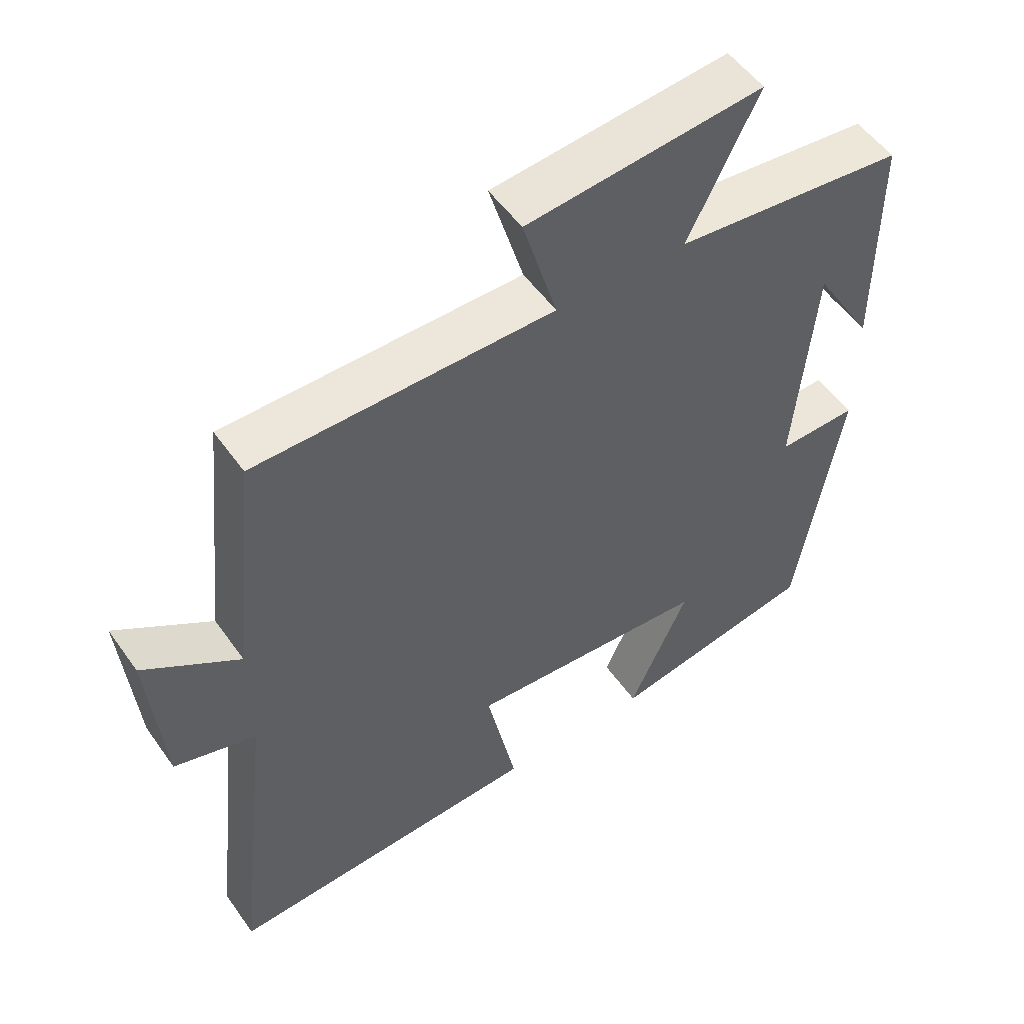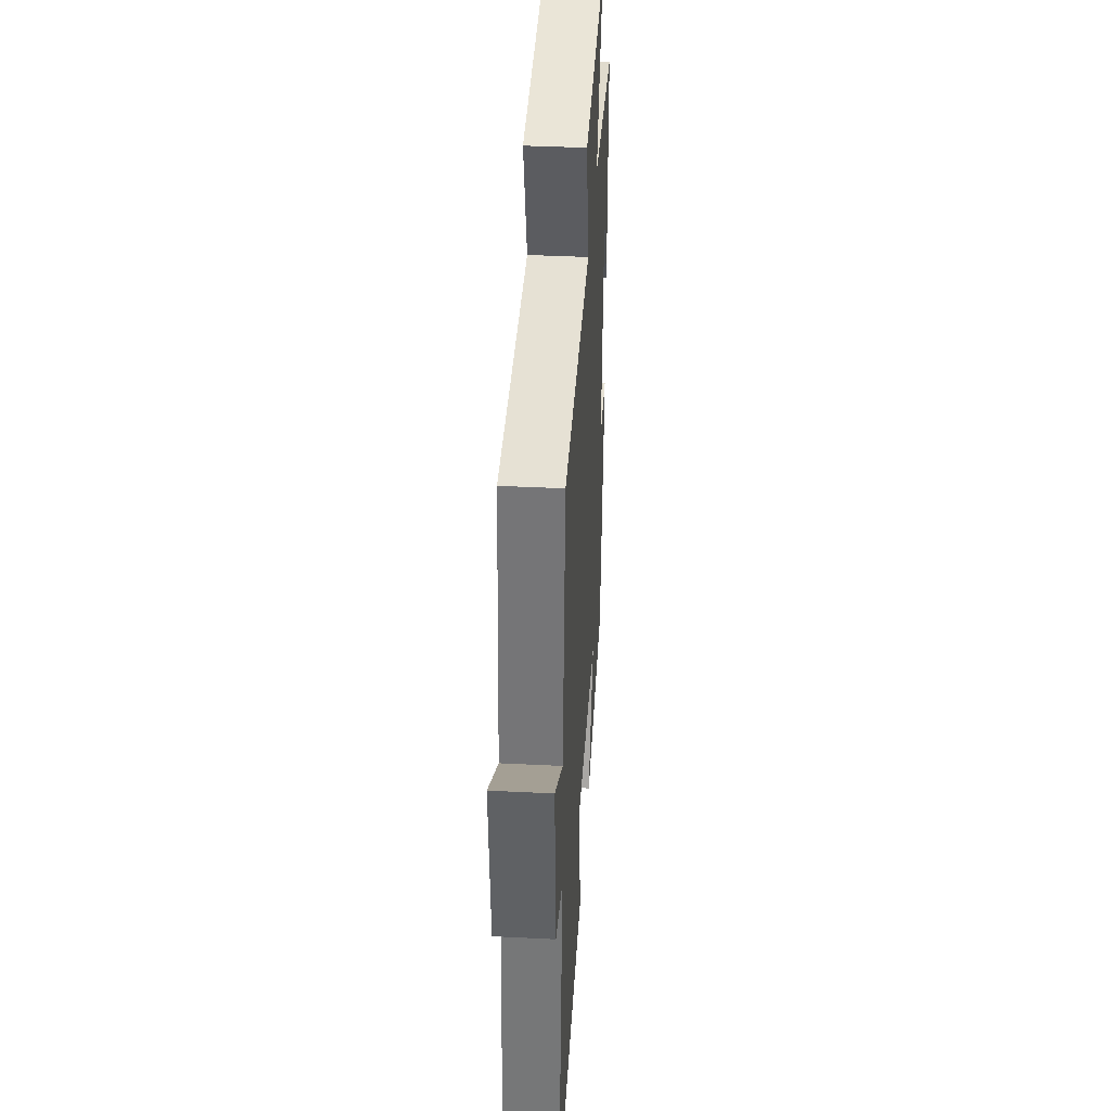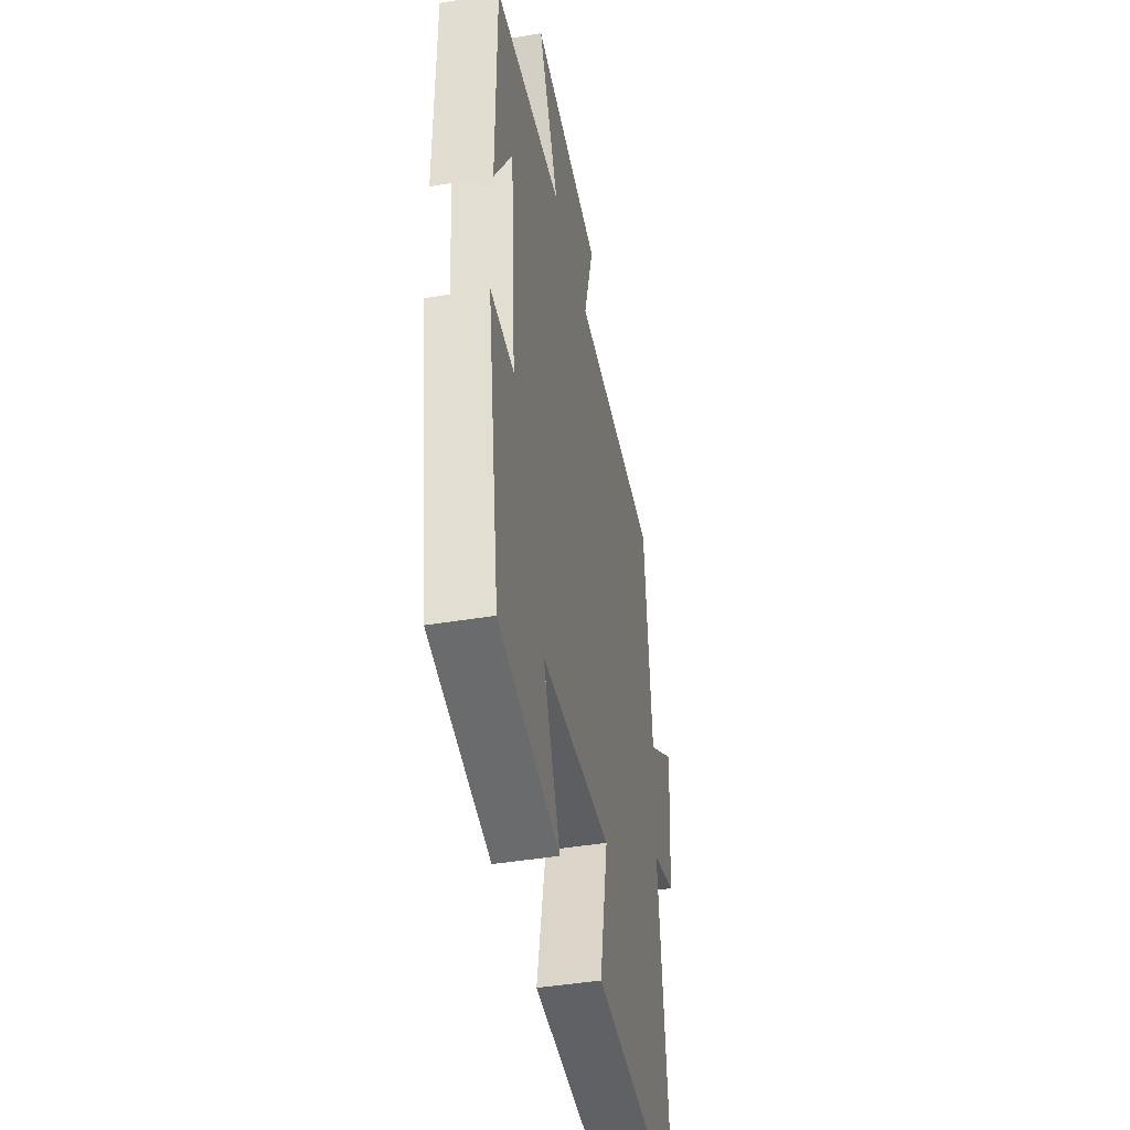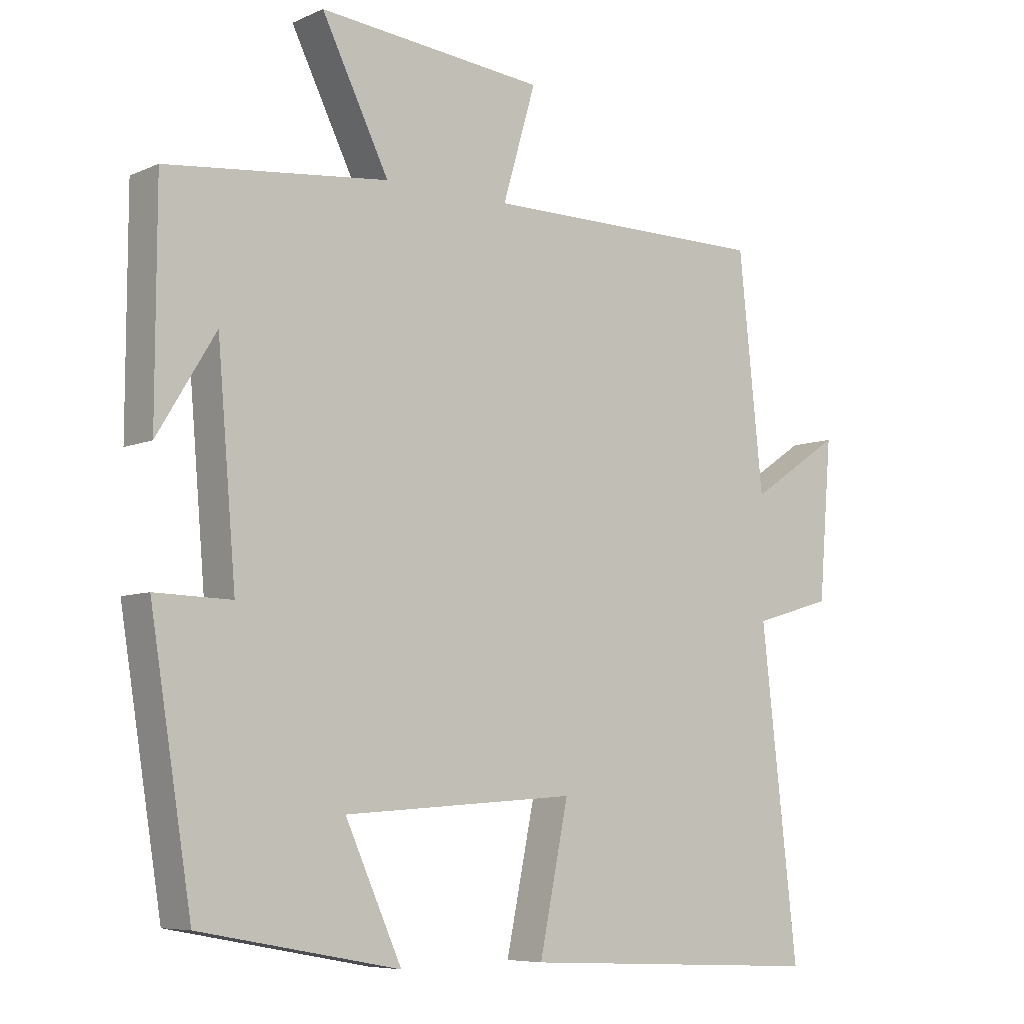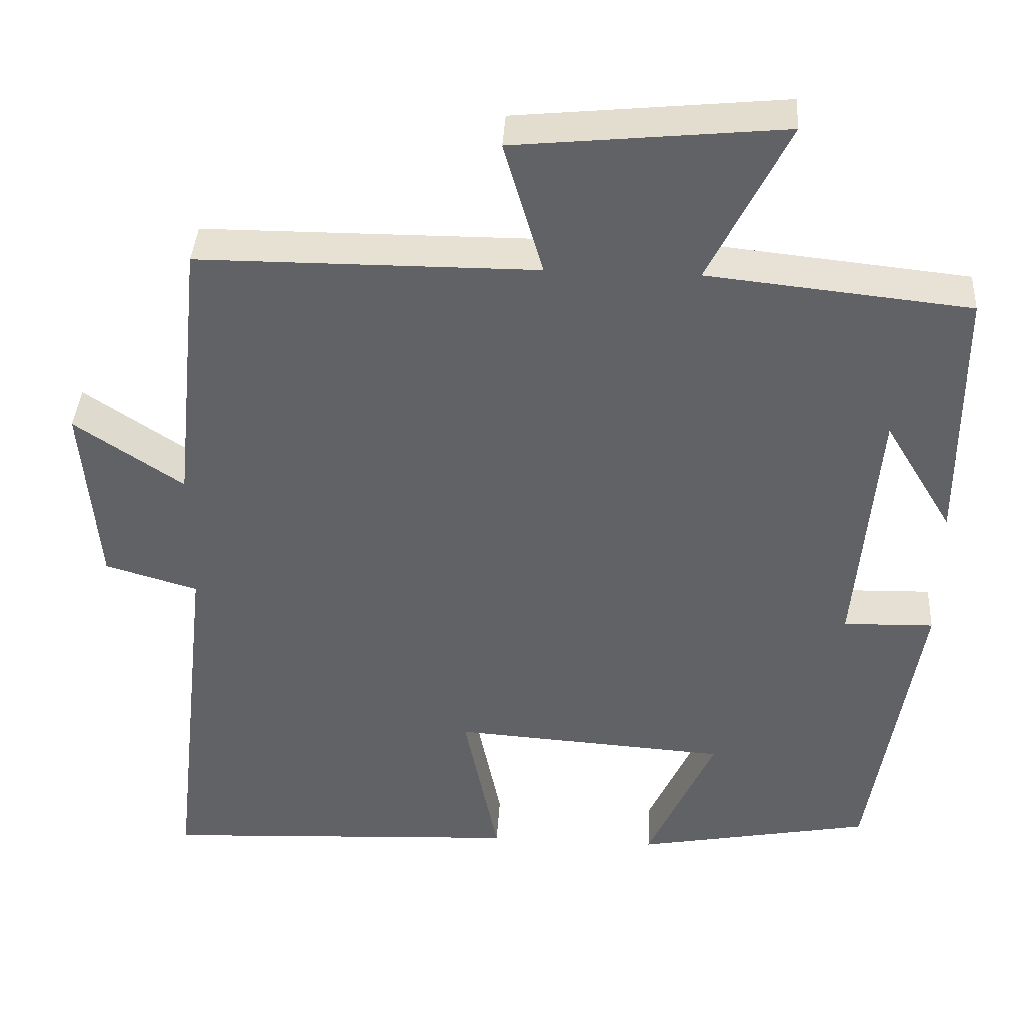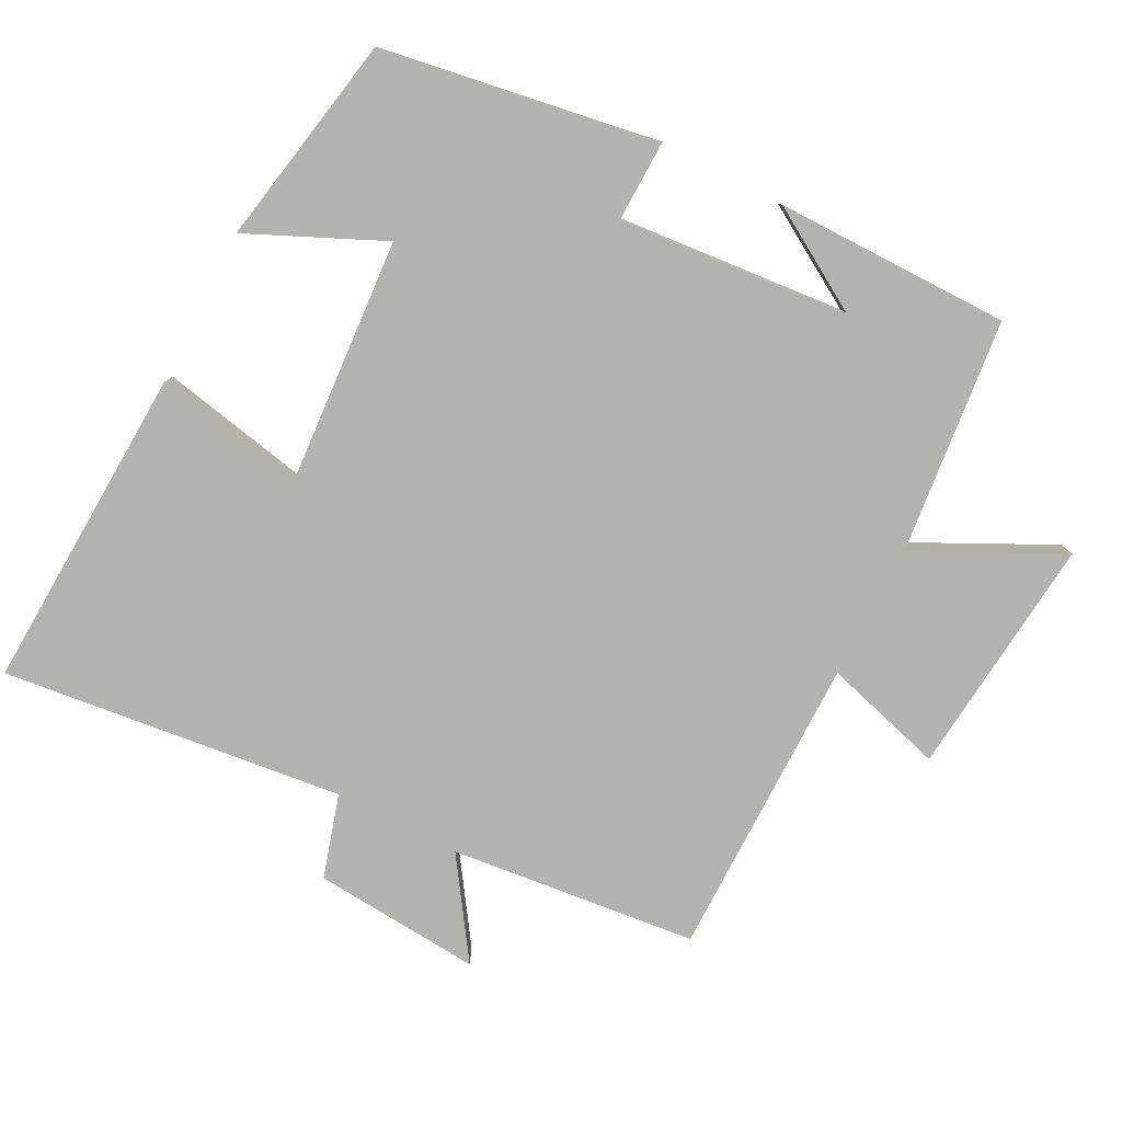
<metadata>
{"format":"obj","ext":"obj","renderer":"f3d","projection":"perspective","resolution":1024,"background":"white","views":[{"elev":52.8,"azim":145.6,"up":"+Z"},{"elev":39.0,"azim":93.6,"up":"+Z"},{"elev":-43.0,"azim":-78.8,"up":"+Z"},{"elev":-7.0,"azim":-38.5,"up":"+Z"},{"elev":38.9,"azim":-176.6,"up":"+Z"},{"elev":-79.4,"azim":-117.2,"up":"+Y"}]}
</metadata>
<code>
v -0.499 0.07 0.465
v -0.163 0.07 0.5
v -0.265 0.07 0.706
v 0.079 0.07 0.672
v 0.029 0.07 0.5
v 0.463 0.07 0.499
v 0.5 0.07 0.146
v 0.639 0.07 0.239
v 0.619 0.07 -0.001
v 0.5 0.07 -0.036
v 0.555 0.07 -0.523
v 0.09 0.07 -0.5
v 0.134 0.07 -0.285
v -0.22 0.07 -0.309
v -0.134 0.07 -0.5
v -0.437 0.07 -0.443
v -0.5 0.07 -0.05
v -0.384 0.07 -0.053
v -0.412 0.07 0.275
v -0.5 0.07 0.13
v -0.499 0 0.465
v -0.163 0 0.5
v -0.265 0 0.706
v 0.079 0 0.672
v 0.029 0 0.5
v 0.463 0 0.499
v 0.5 0 0.146
v 0.639 0 0.239
v 0.619 0 -0.001
v 0.5 0 -0.036
v 0.555 0 -0.523
v 0.09 0 -0.5
v 0.134 0 -0.285
v -0.22 0 -0.309
v -0.134 0 -0.5
v -0.437 0 -0.443
v -0.5 0 -0.05
v -0.384 0 -0.053
v -0.412 0 0.275
v -0.5 0 0.13
f 19 20 1
f 16 17 18
f 15 16 18
f 14 15 18
f 13 14 18 19
f 10 11 12 13
f 19 1 2
f 13 19 2
f 10 13 2
f 7 8 9 10
f 7 10 2
f 6 7 2
f 5 6 2
f 2 3 4 5
f 21 40 39
f 38 37 36
f 38 36 35
f 38 35 34
f 39 38 34 33
f 33 32 31 30
f 22 21 39
f 22 39 33
f 22 33 30
f 30 29 28 27
f 22 30 27
f 22 27 26
f 22 26 25
f 25 24 23 22
f 1 21 22 2
f 2 22 23 3
f 3 23 24 4
f 4 24 25 5
f 5 25 26 6
f 6 26 27 7
f 7 27 28 8
f 8 28 29 9
f 9 29 30 10
f 10 30 31 11
f 11 31 32 12
f 12 32 33 13
f 13 33 34 14
f 14 34 35 15
f 15 35 36 16
f 16 36 37 17
f 17 37 38 18
f 18 38 39 19
f 19 39 40 20
f 20 40 21 1

</code>
